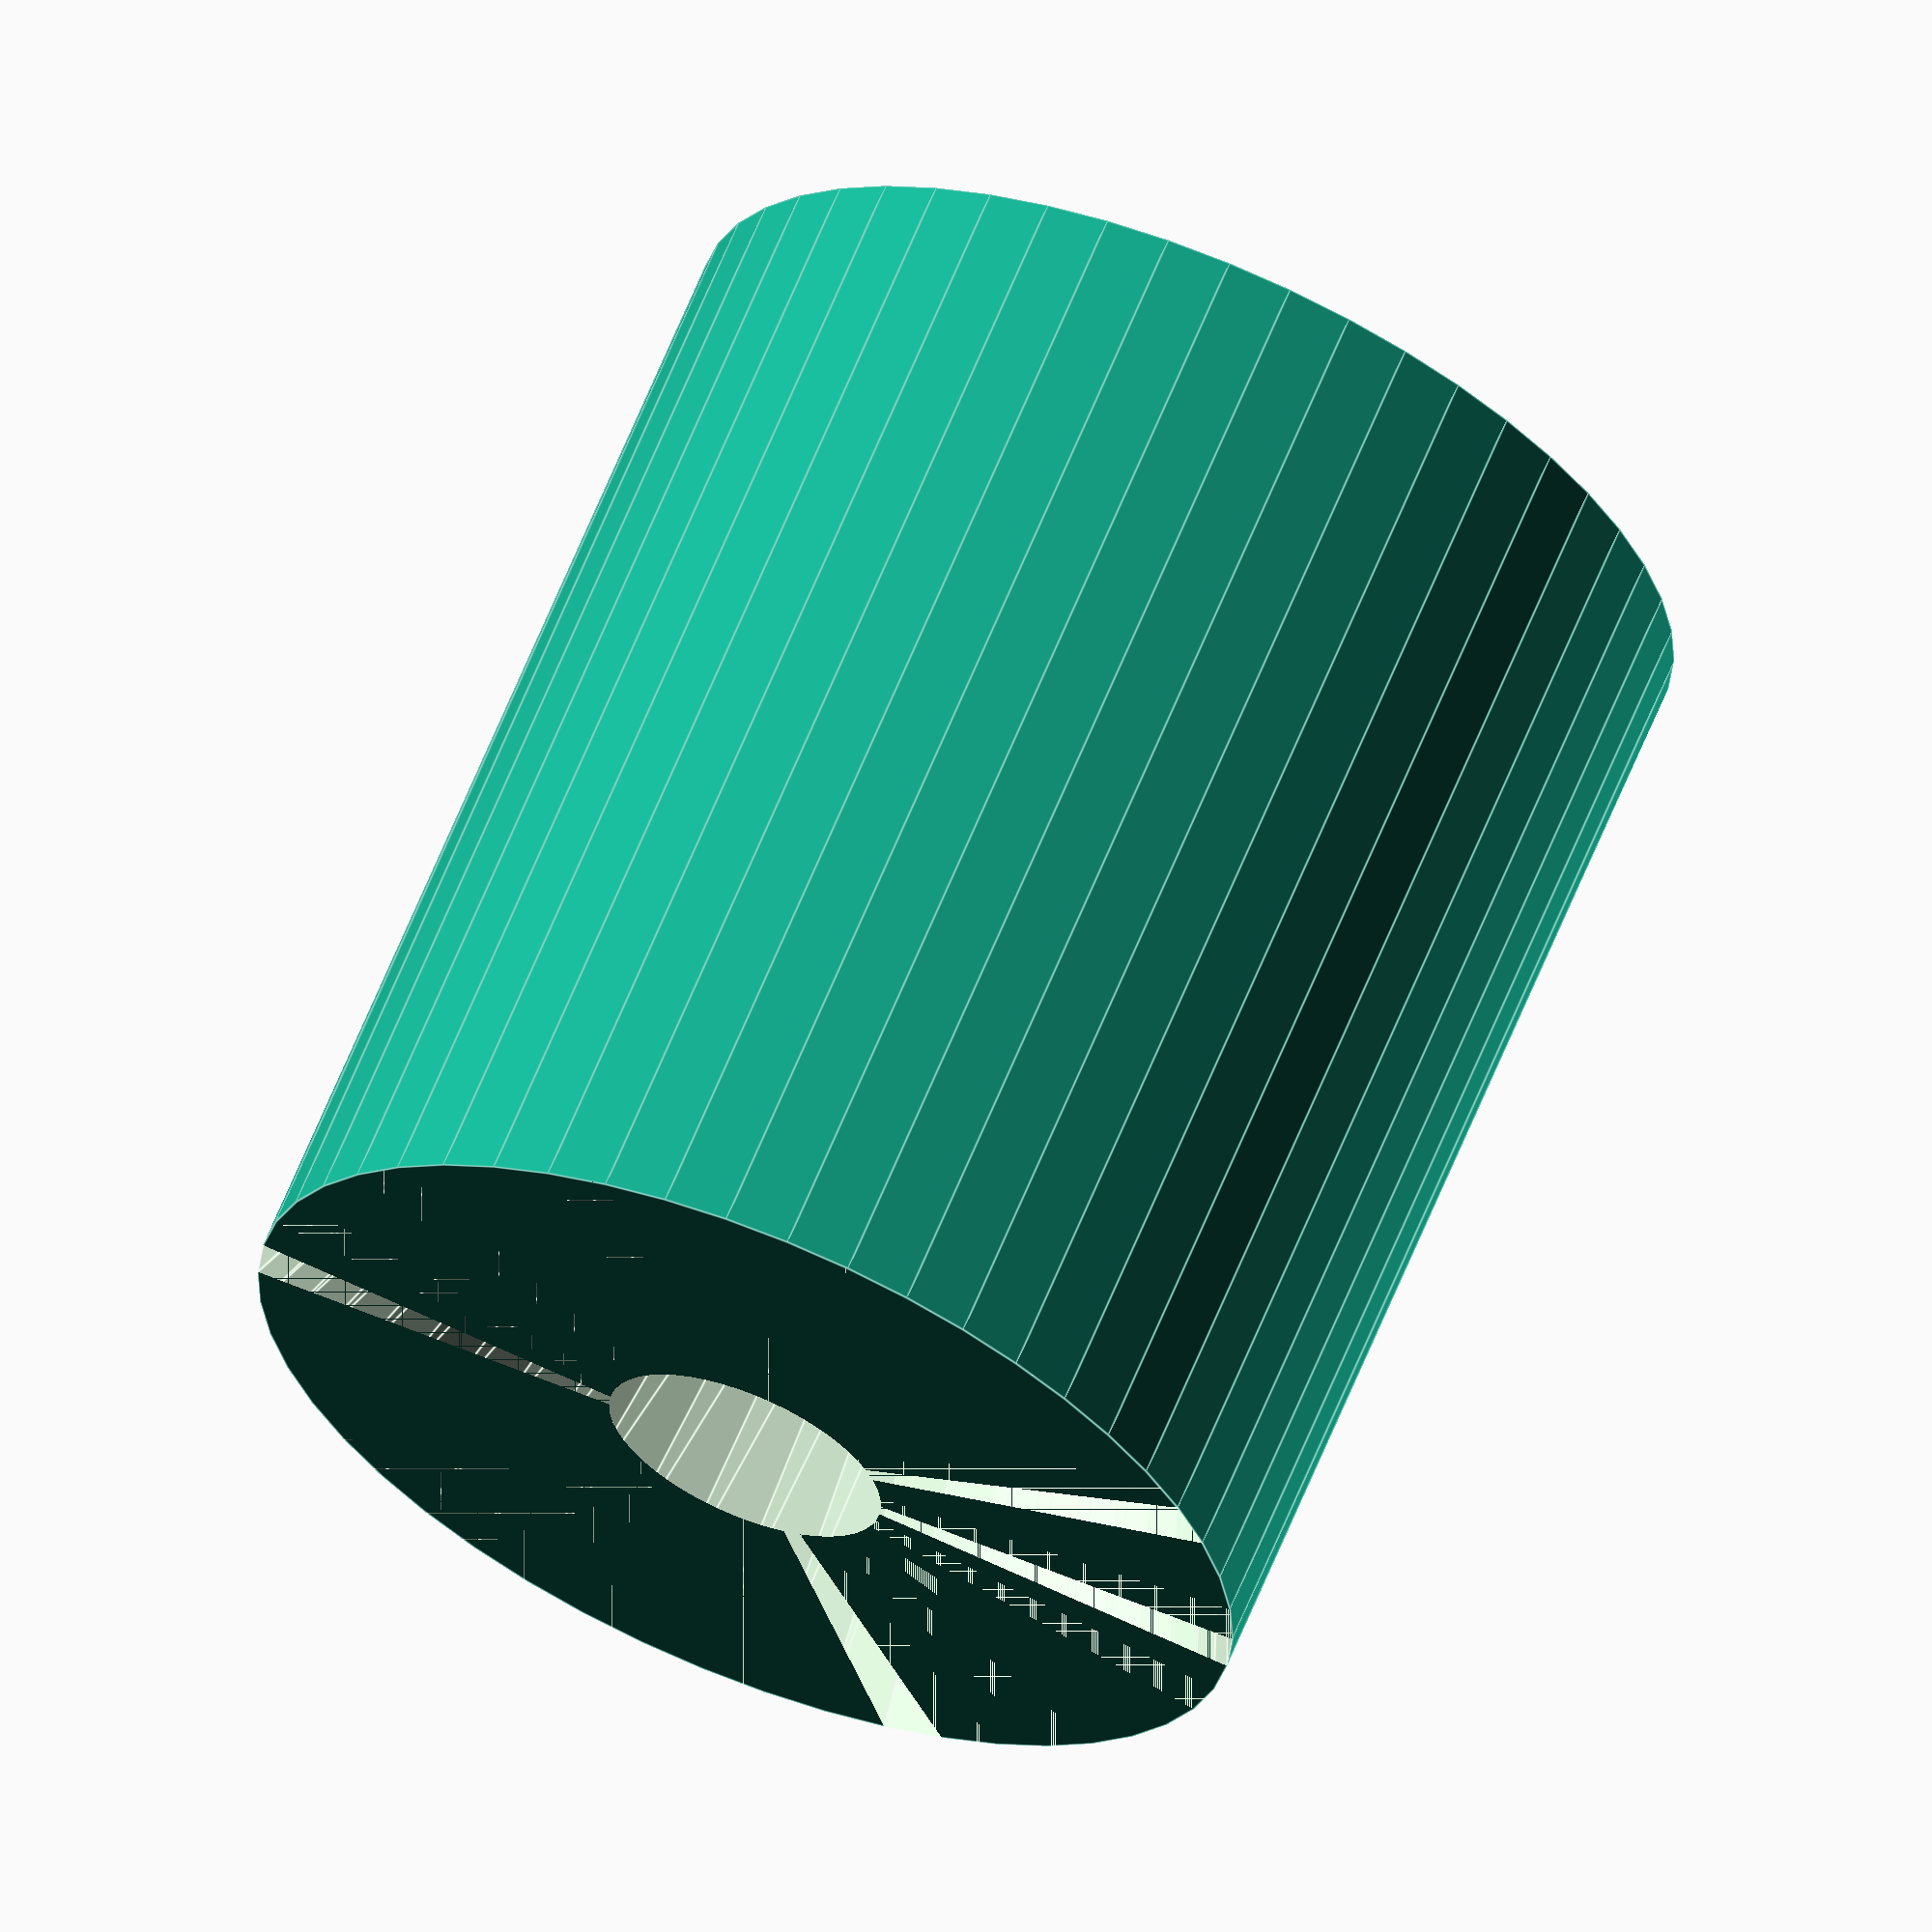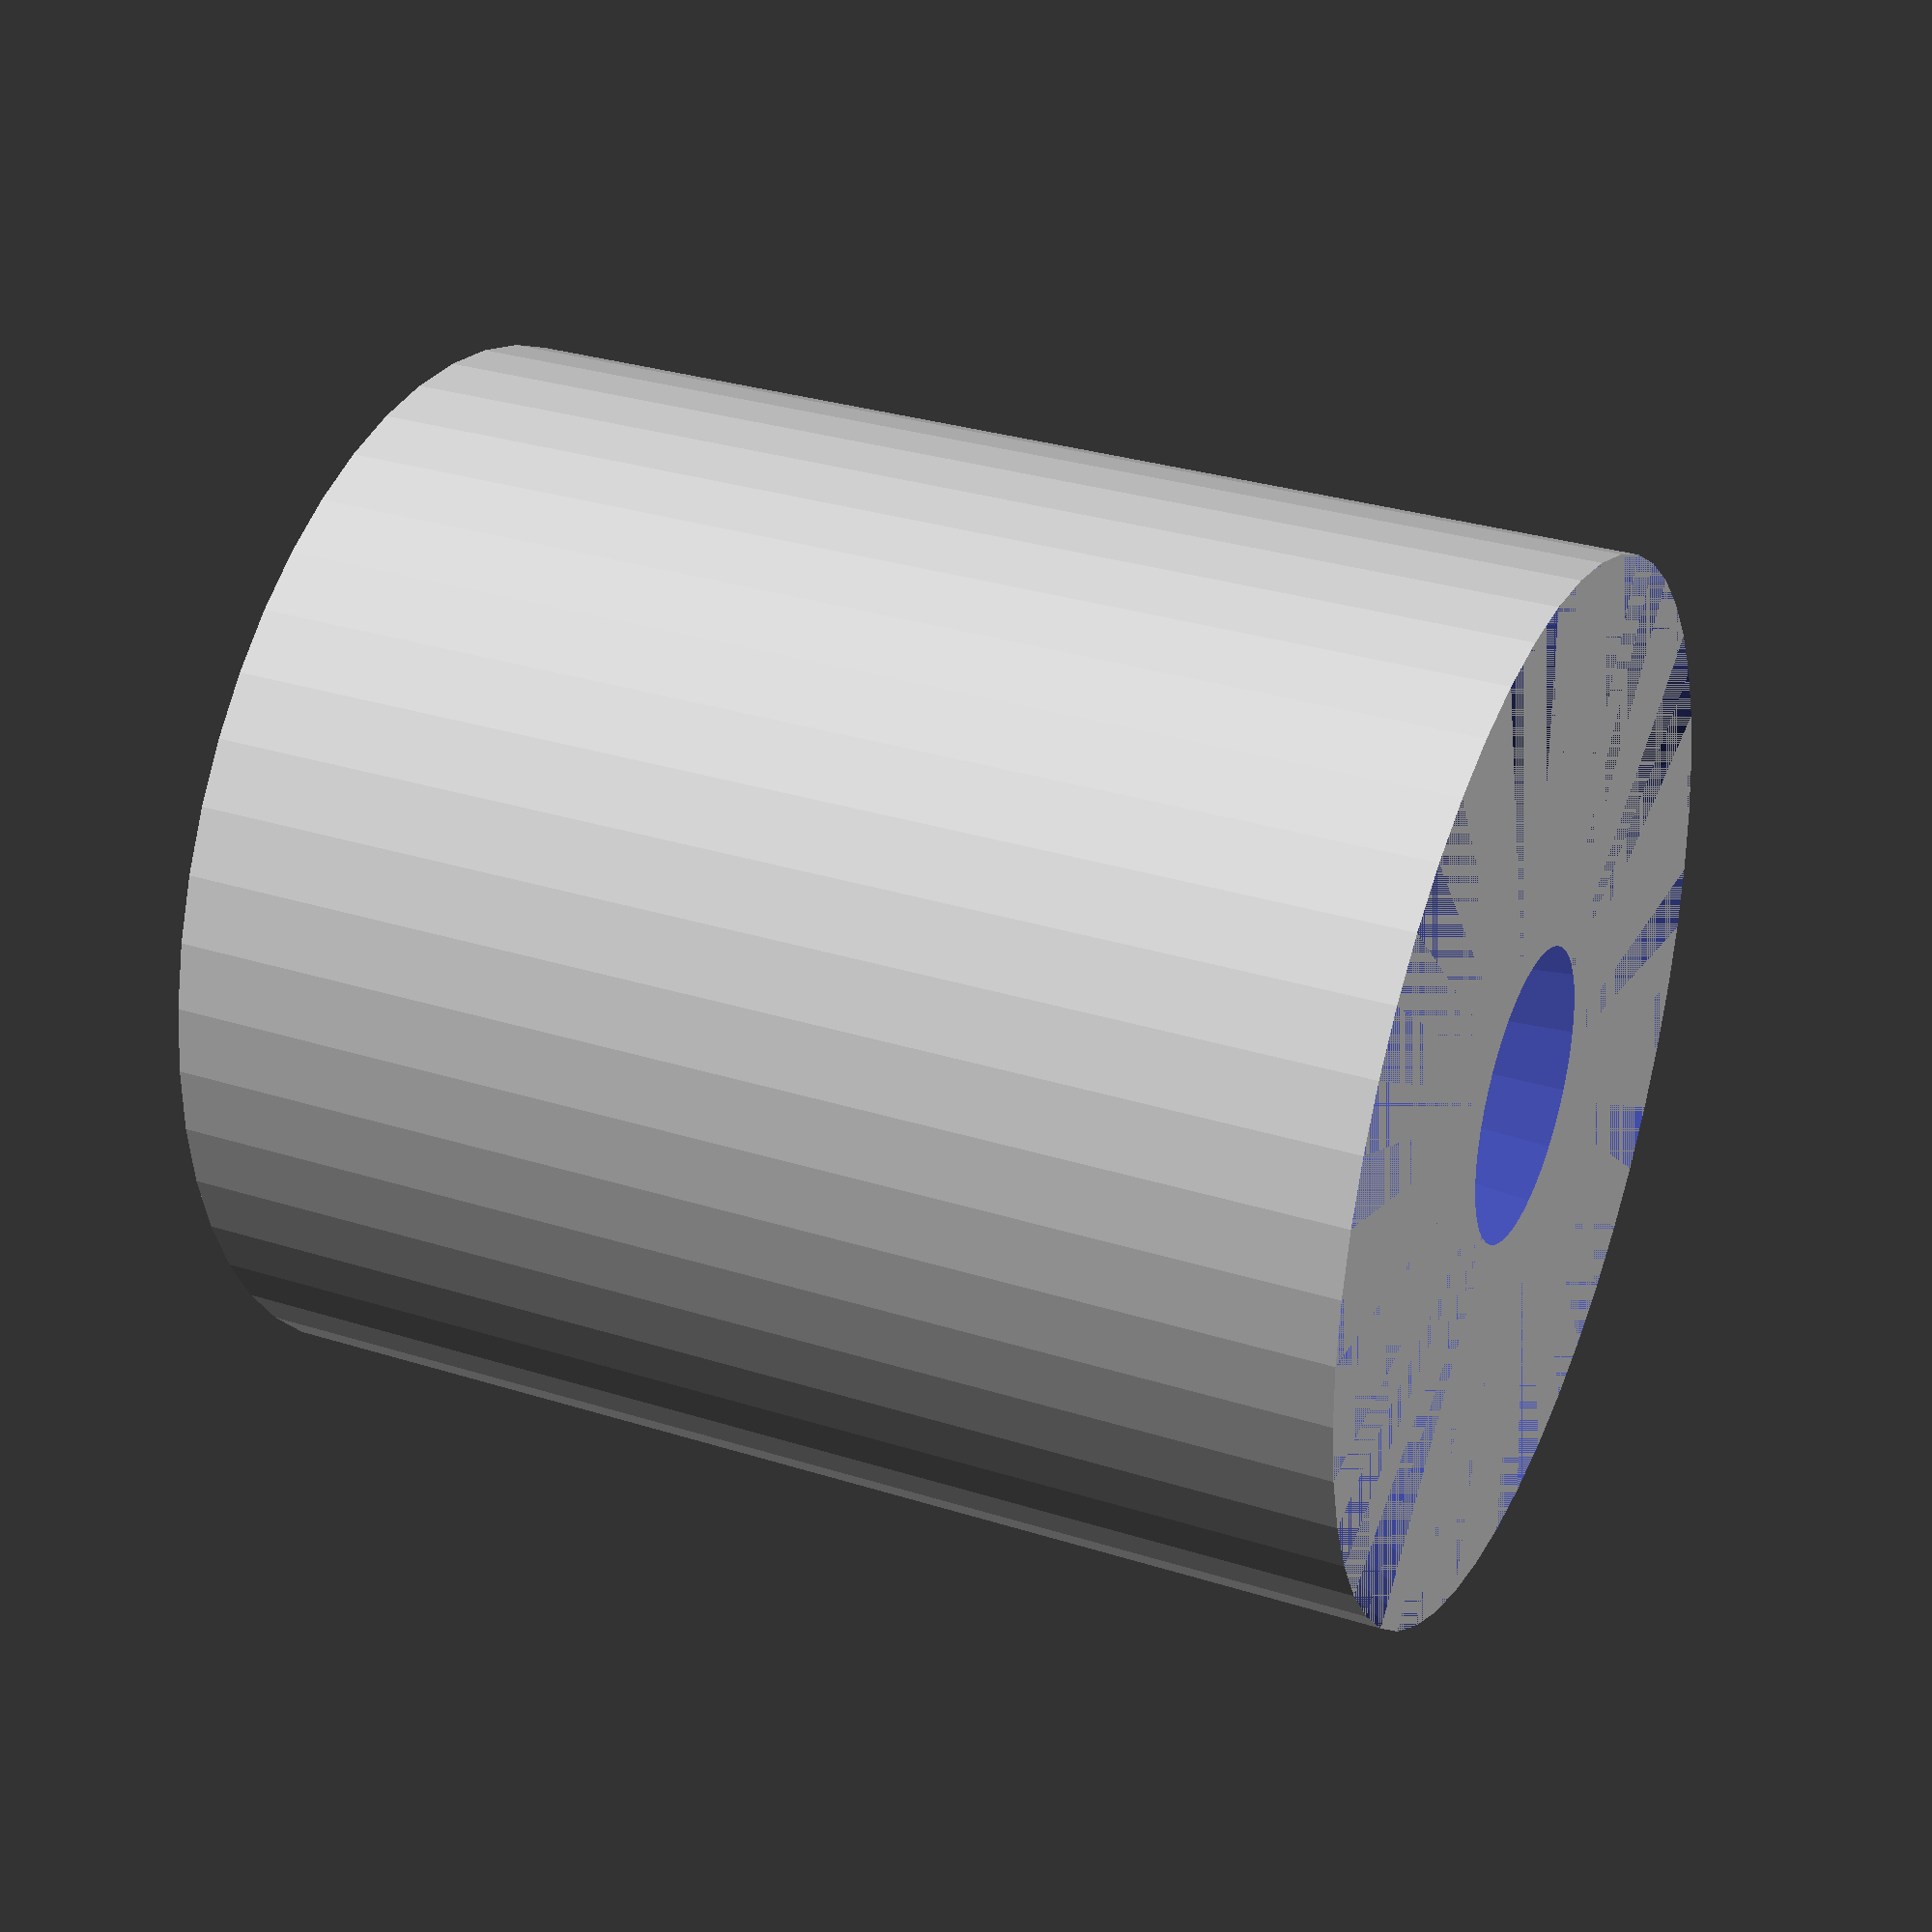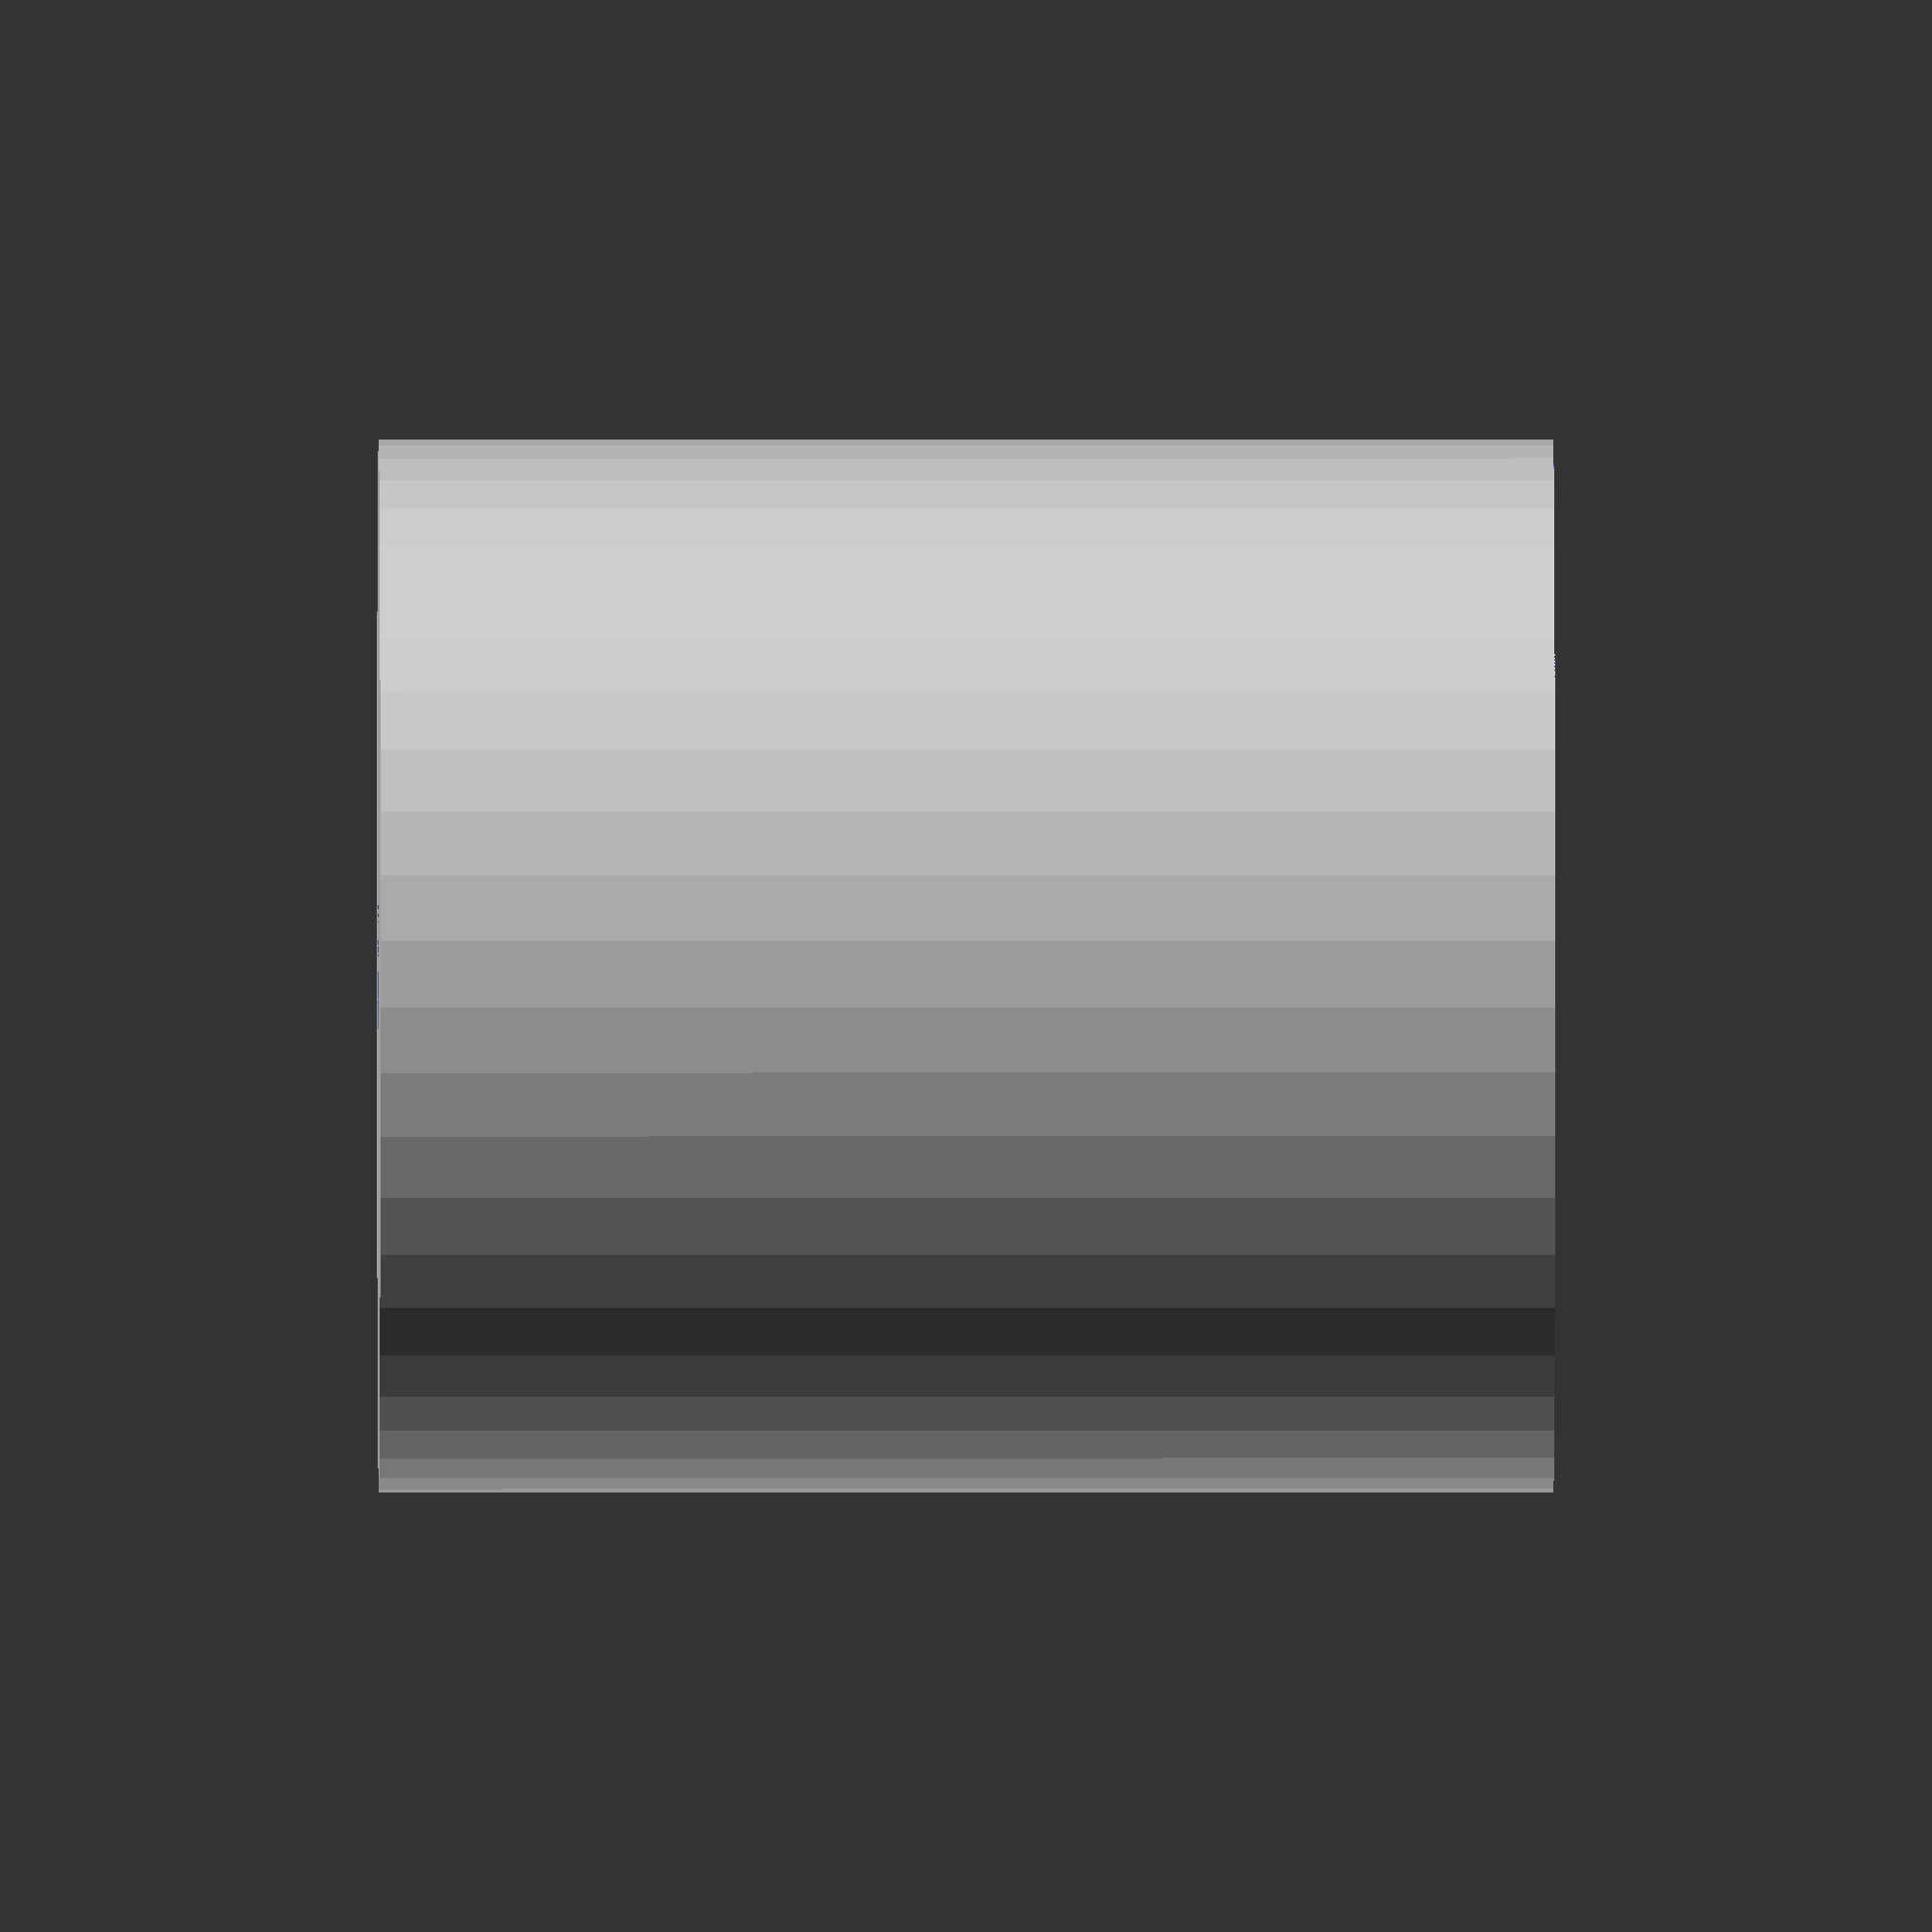
<openscad>
$fn = 50;


difference() {
	union() {
		cylinder(h = 24, r = 10.7500000000);
	}
	union() {
		translate(v = [0, 0, 0]) {
			rotate(a = [0, 0, 0]) {
				difference() {
					union() {
						cylinder(h = 100, r = 3.0000000000);
					}
					union();
				}
			}
		}
		translate(v = [0, 0, 1.5000000000]) {
			rotate(a = [0, 0, 0]) {
				difference() {
					union() {
						linear_extrude(height = 6) {
							polygon(points = [[5.7700000000, 0.0000000000], [2.8850000000, 4.9969665798], [-2.8850000000, 4.9969665798], [-5.7700000000, 0.0000000000], [-2.8850000000, -4.9969665798], [2.8850000000, -4.9969665798]]);
						}
					}
					union();
				}
			}
		}
		translate(v = [0, 0, 7.5000000000]) {
			cylinder(h = 6, r = 6.5000000000);
		}
		translate(v = [0, 0, 13.5000000000]) {
			cylinder(h = 10.5000000000, r1 = 6.5000000000, r2 = 10.7500000000);
		}
	}
}
</openscad>
<views>
elev=295.9 azim=73.4 roll=22.1 proj=o view=edges
elev=328.8 azim=154.2 roll=294.1 proj=p view=solid
elev=357.0 azim=113.7 roll=269.8 proj=o view=wireframe
</views>
